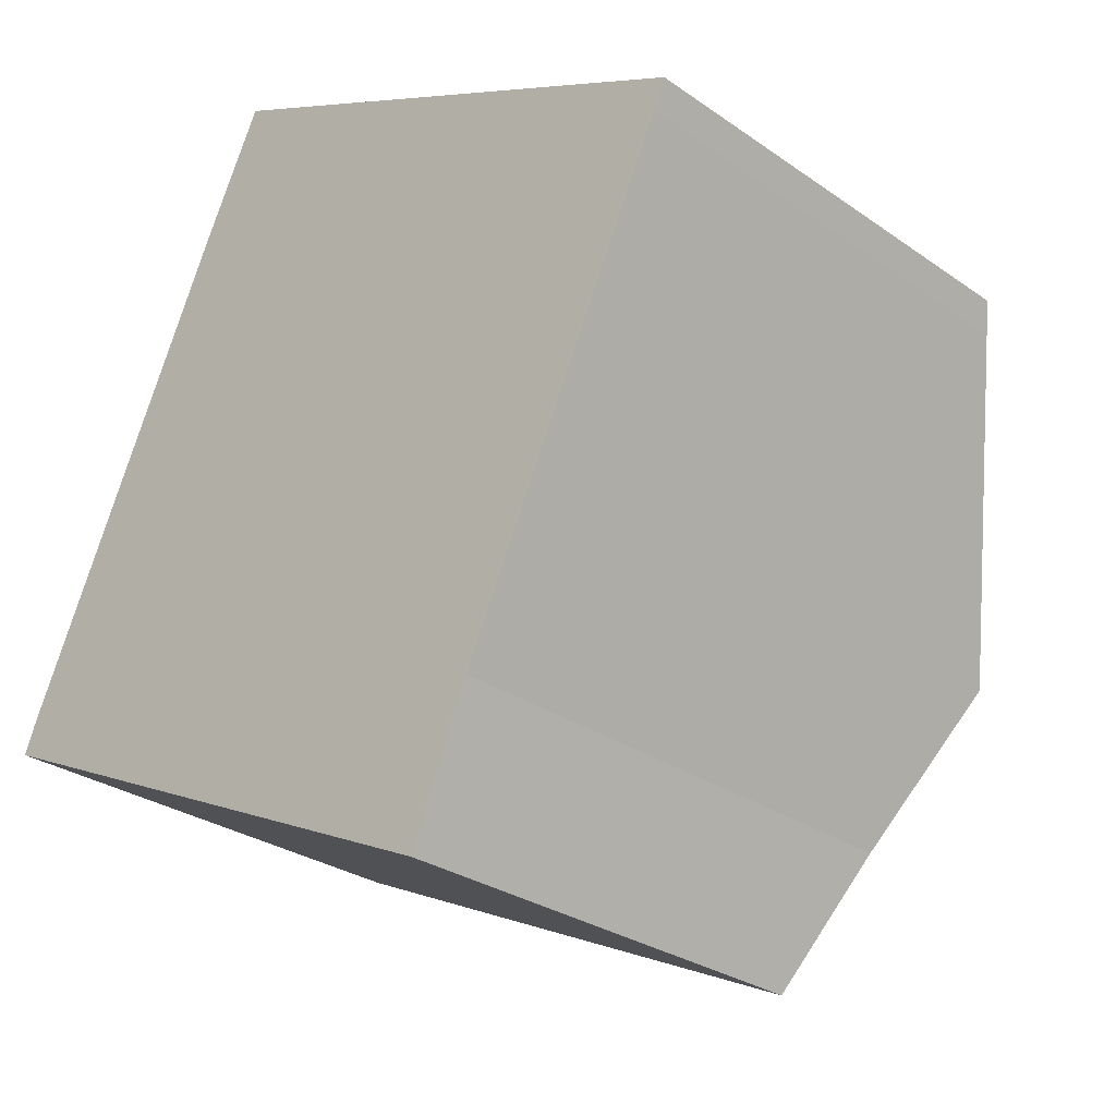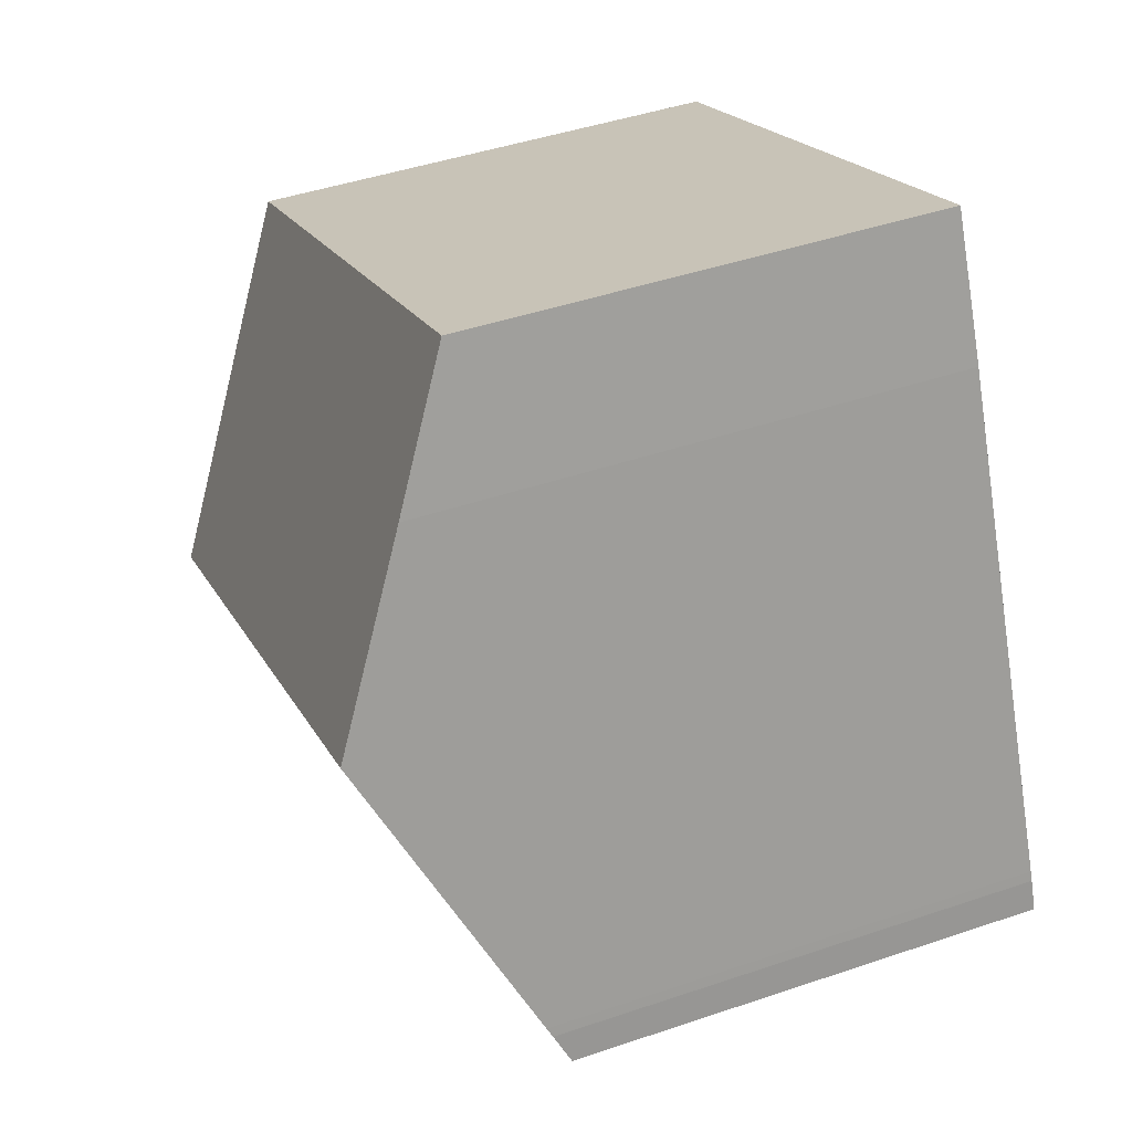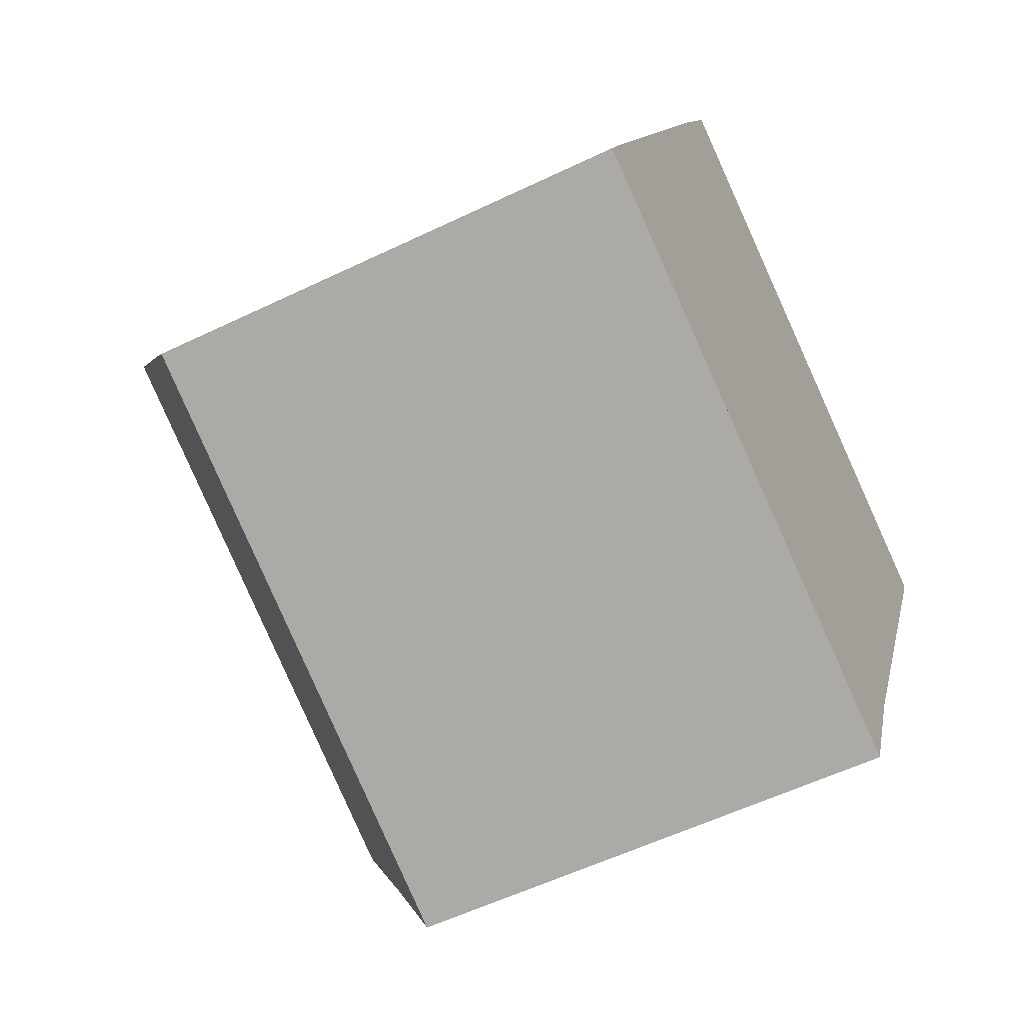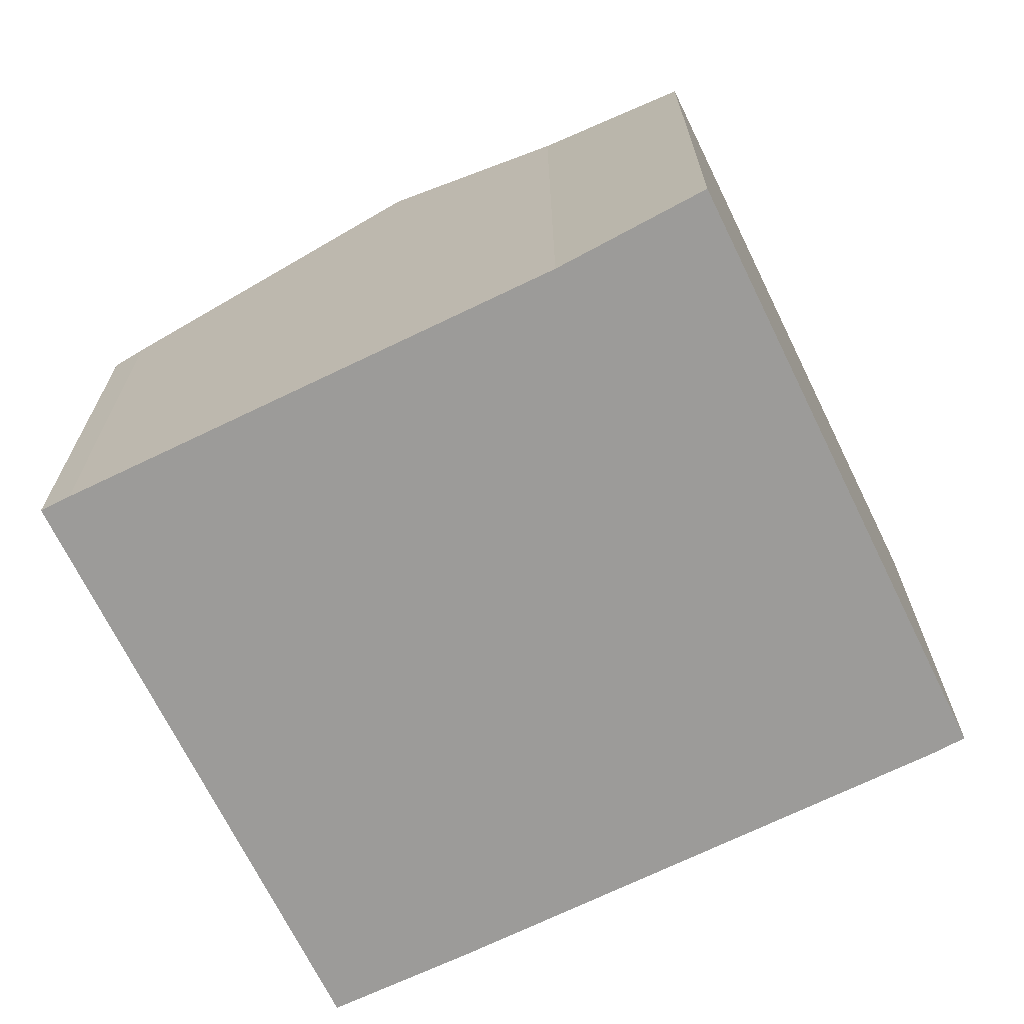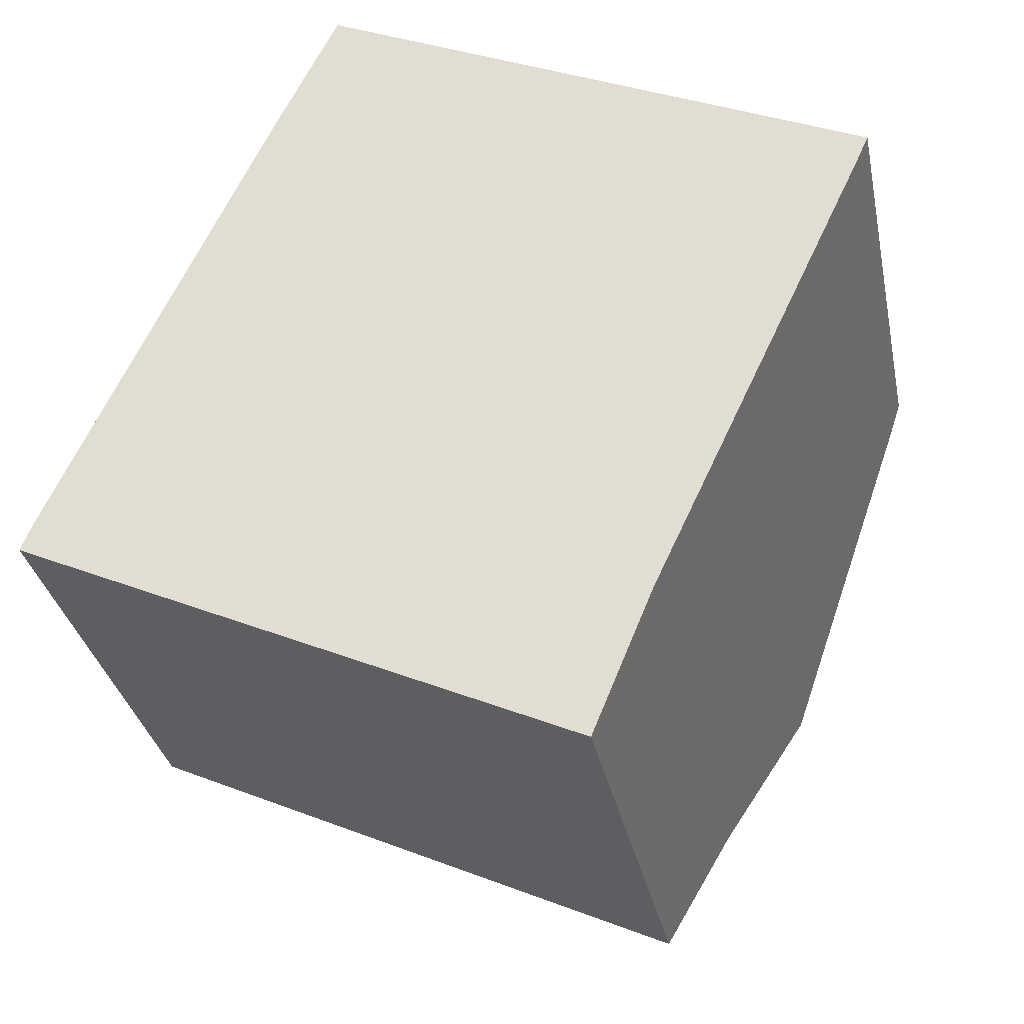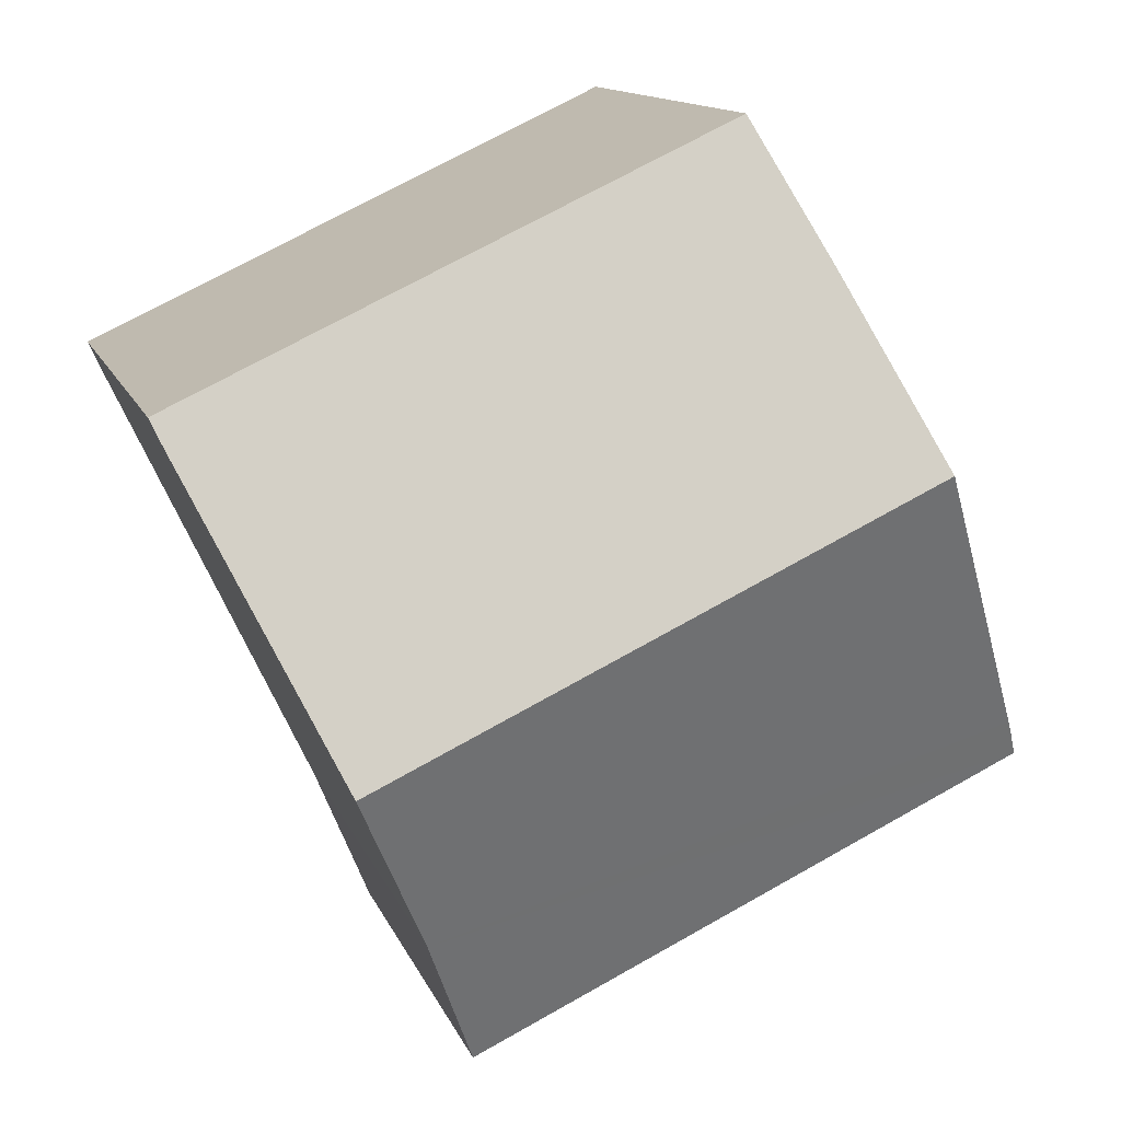
<metadata>
{"format":"obj","ext":"obj","renderer":"f3d","projection":"perspective","resolution":1024,"background":"white","views":[{"elev":-28.0,"azim":43.3,"up":"+Z"},{"elev":44.9,"azim":-111.5,"up":"+Z"},{"elev":-56.3,"azim":-63.2,"up":"+Z"},{"elev":-69.7,"azim":140.9,"up":"+Y"},{"elev":-32.4,"azim":11.3,"up":"+Z"},{"elev":13.0,"azim":164.0,"up":"+Z"}]}
</metadata>
<code>
v  2.349 10.25 5.156
v  11.61 9.947 1.607
v  11.32 10.25 0.99
v  13.53 7.942 5.688
v  13.73 7.719 6.147
v  4.755 7.733 10.28
v  2.875 9.691 6.297
v  3.719 8.795 8.127
v  0.379 7.729 -0.176
v  9.999 8.86 -1.84
v  9.031 7.729 -4.192
v  0 7.729 4.733e-16
v  0.193 7.958 0.476
v  0.262 8.032 0.627
v  9.999 1.127e-16 -1.84
v  9.031 2.567e-16 -4.192
v  11.32 -6.062e-17 0.99
v  0.379 1.078e-17 -0.176
v  0 0 0
v  0.193 -2.915e-17 0.476
v  0.262 -3.839e-17 0.627
v  3.719 -4.976e-16 8.127
v  2.349 -3.157e-16 5.156
v  2.875 -3.856e-16 6.297
v  4.755 -6.293e-16 10.28
v  13.73 -3.764e-16 6.147
v  13.53 -3.483e-16 5.688
v  11.61 -9.84e-17 1.607
g defaultobject
f 1 2 3
f 2 1 4
f 4 1 5
f 5 1 6
f 6 1 7
f 6 7 8
f 9 10 11
f 10 9 12
f 10 12 13
f 10 13 14
f 10 14 1
f 10 1 3
f 15 11 10
f 11 15 16
f 17 15 10
f 16 9 11
f 9 16 18
f 9 18 12
f 12 18 19
f 12 20 13
f 20 12 19
f 21 13 20
f 21 14 13
f 14 21 1
f 1 21 7
f 7 21 8
f 8 21 22
f 22 21 23
f 22 23 24
f 22 6 8
f 6 22 25
f 25 5 6
f 5 25 26
f 5 27 4
f 27 5 26
f 27 2 4
f 2 27 3
f 3 27 10
f 10 27 28
f 10 28 17
f 22 26 25
f 26 22 27
f 27 22 28
f 28 22 23
f 28 23 17
f 17 23 21
f 17 21 15
f 15 21 16
f 16 21 20
f 16 20 19
f 16 19 18

</code>
